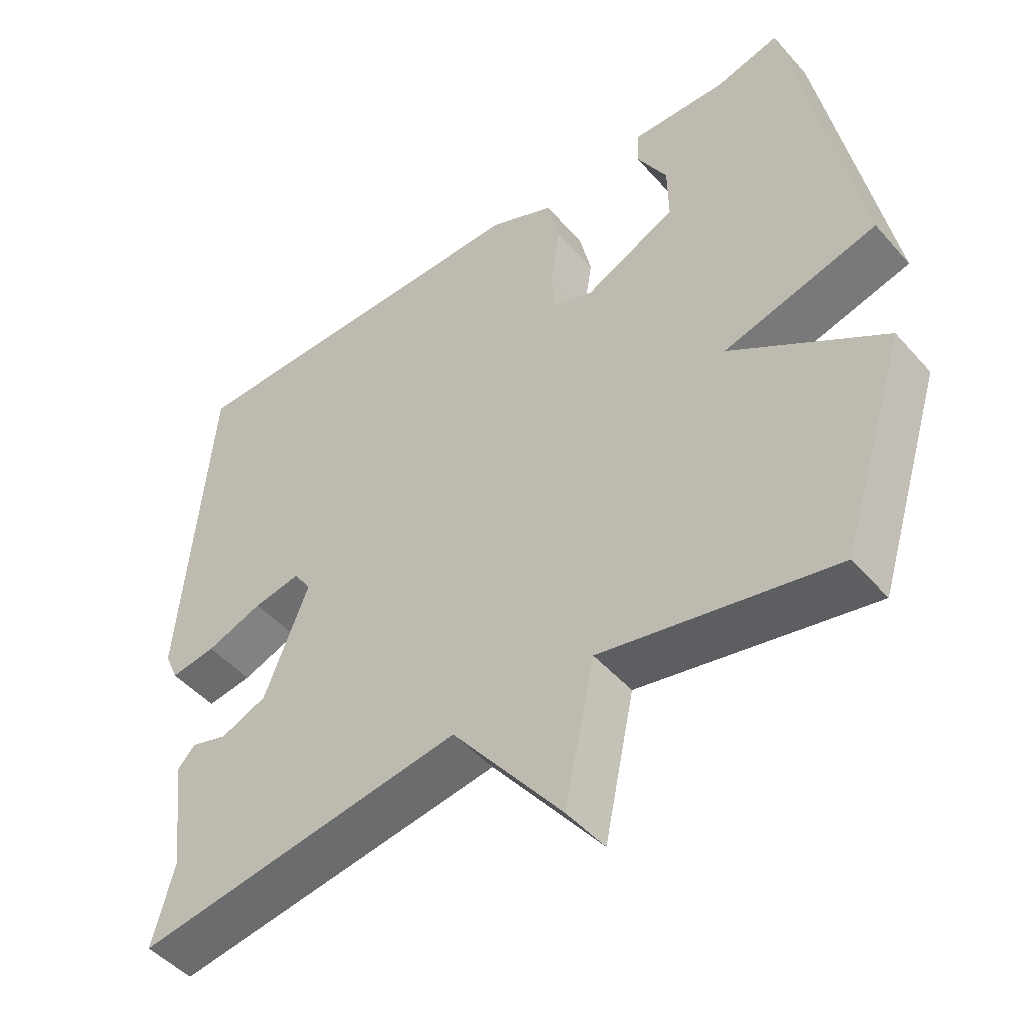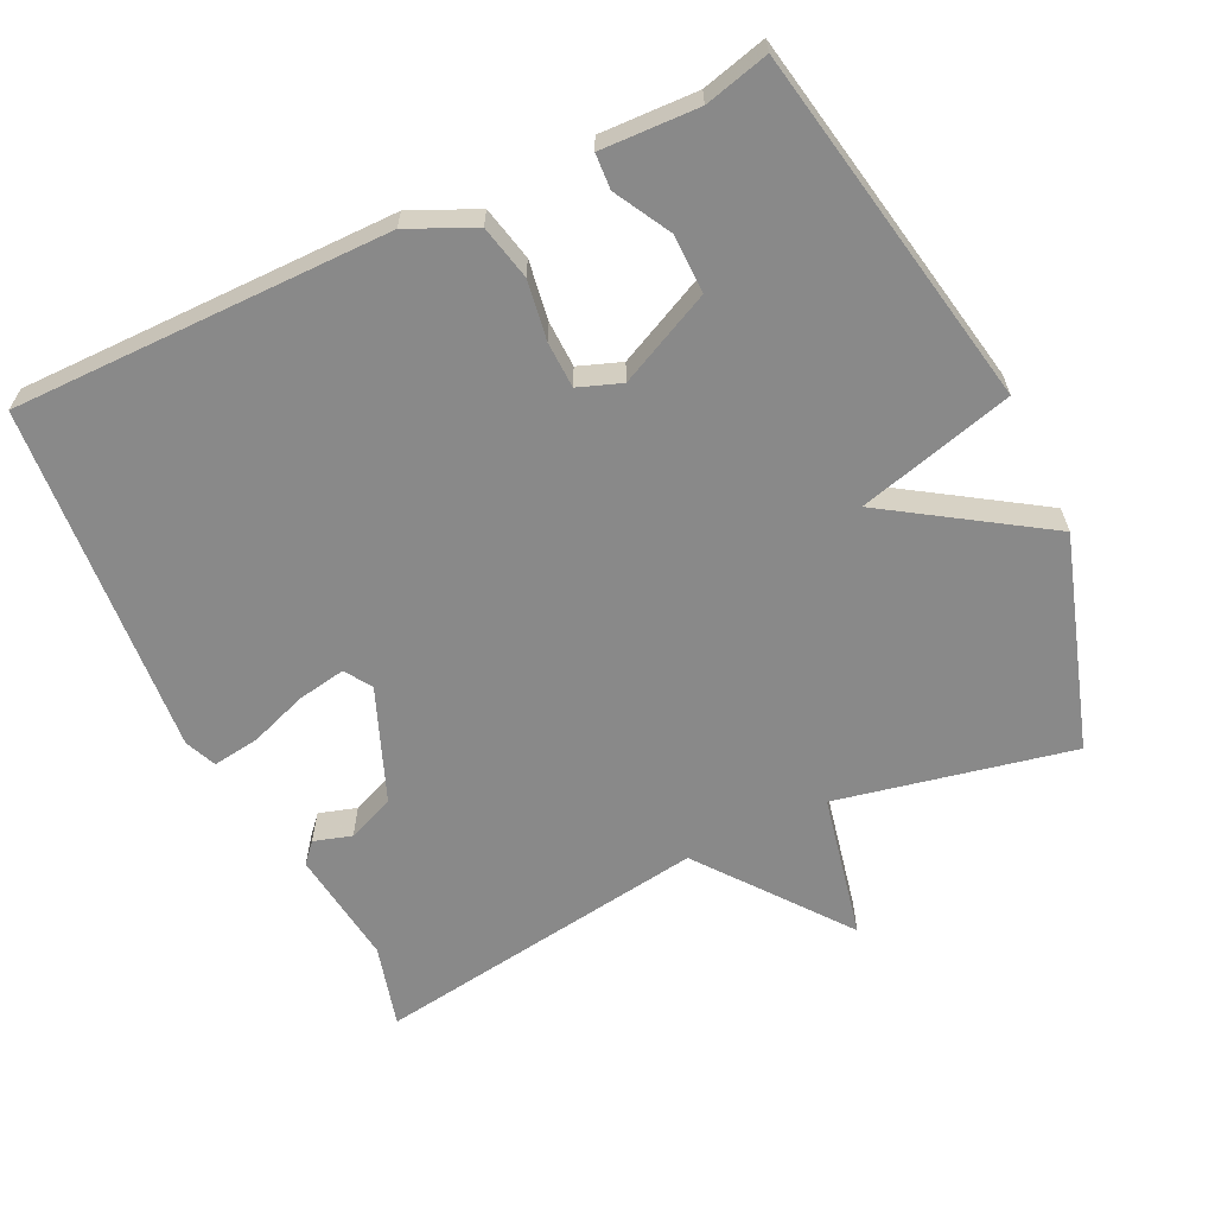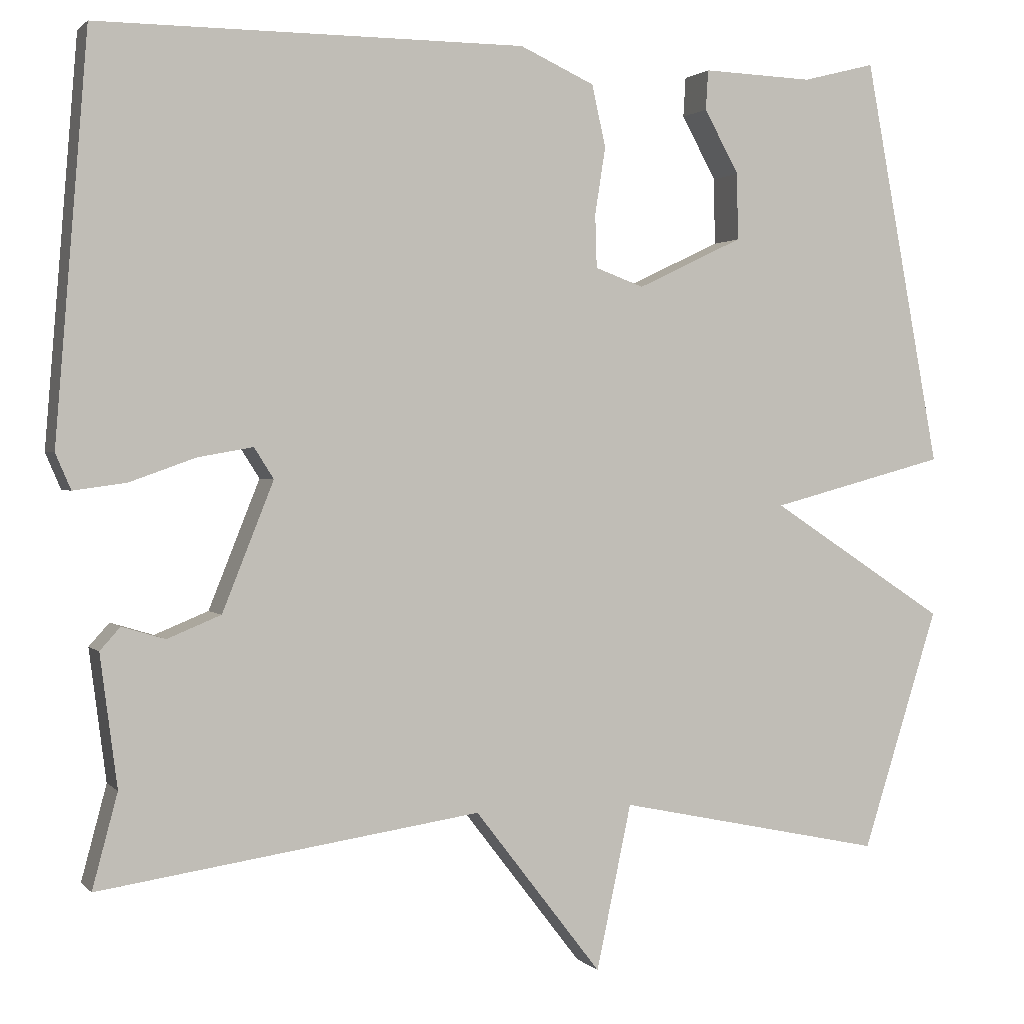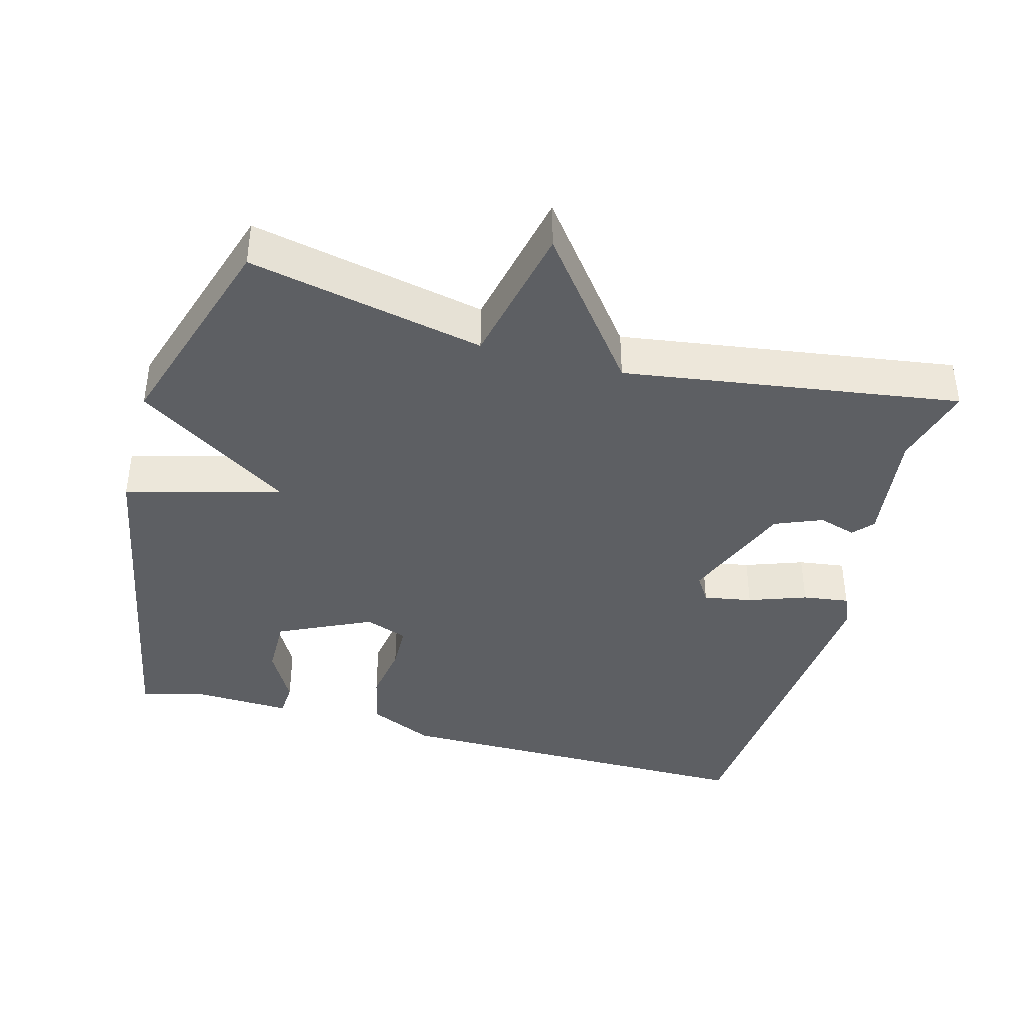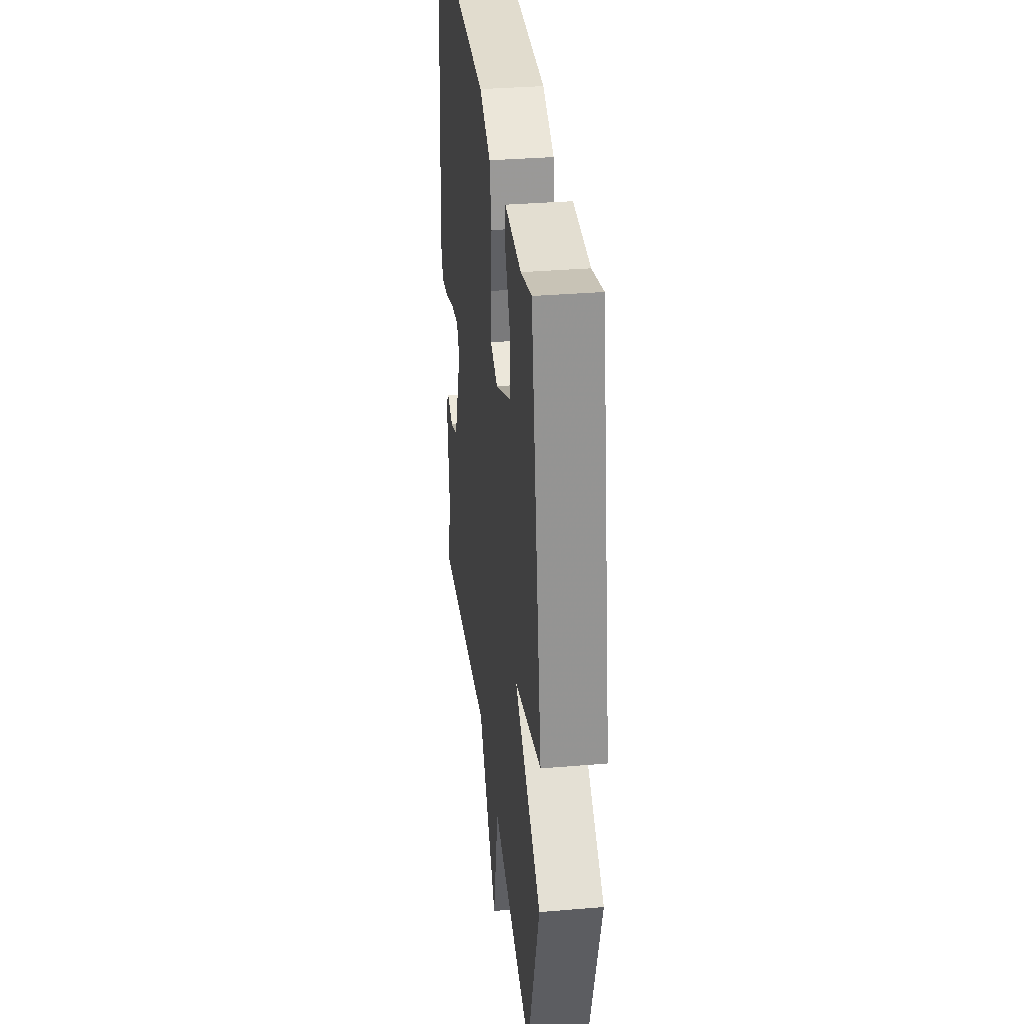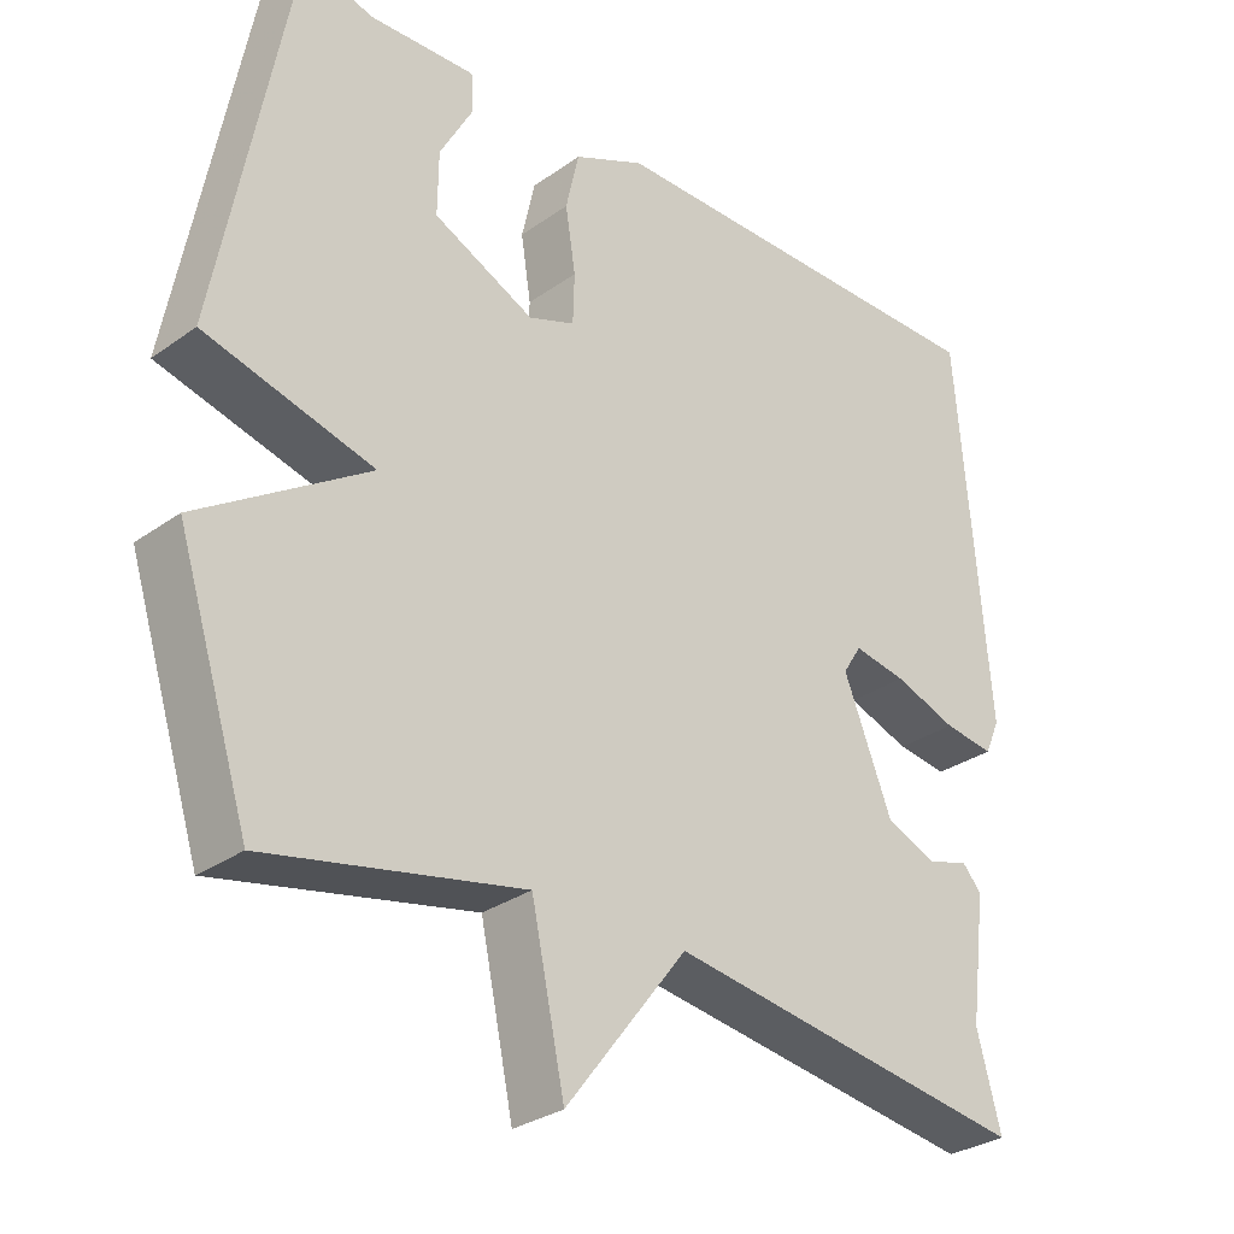
<metadata>
{"format":"obj","ext":"obj","renderer":"f3d","projection":"perspective","resolution":1024,"background":"white","views":[{"elev":-47.9,"azim":39.2,"up":"+Z"},{"elev":-63.1,"azim":25.6,"up":"+Y"},{"elev":1.5,"azim":-19.7,"up":"+Z"},{"elev":-40.2,"azim":164.8,"up":"+Y"},{"elev":34.0,"azim":83.5,"up":"+Z"},{"elev":-30.0,"azim":136.0,"up":"+Z"}]}
</metadata>
<code>
v -0.5 0.07 0.5
v 0.027 0.07 0.499
v 0.119 0.07 0.457
v 0.136 0.07 0.381
v 0.123 0.07 0.298
v 0.125 0.07 0.233
v 0.185 0.07 0.211
v 0.315 0.07 0.273
v 0.314 0.07 0.355
v 0.271 0.07 0.433
v 0.274 0.07 0.482
v 0.41 0.07 0.477
v 0.5 0.07 0.5
v 0.594 0.07 -0.003
v 0.376 0.07 -0.061
v 0.594 0.07 -0.203
v 0.5 0.07 -0.5
v 0.17 0.07 -0.431
v 0.127 0.07 -0.634
v -0.03 0.07 -0.431
v -0.5 0.07 -0.5
v -0.469 0.07 -0.384
v -0.49 0.07 -0.222
v -0.465 0.07 -0.194
v -0.412 0.07 -0.21
v -0.346 0.07 -0.183
v -0.283 0.07 -0.025
v -0.307 0.07 0.013
v -0.375 0.07 0.001
v -0.456 0.07 -0.028
v -0.521 0.07 -0.037
v -0.54 0.07 0.007
v -0.5 0 0.5
v 0.027 0 0.499
v 0.119 0 0.457
v 0.136 0 0.381
v 0.123 0 0.298
v 0.125 0 0.233
v 0.185 0 0.211
v 0.315 0 0.273
v 0.314 0 0.355
v 0.271 0 0.433
v 0.274 0 0.482
v 0.41 0 0.477
v 0.5 0 0.5
v 0.594 0 -0.003
v 0.376 0 -0.061
v 0.594 0 -0.203
v 0.5 0 -0.5
v 0.17 0 -0.431
v 0.127 0 -0.634
v -0.03 0 -0.431
v -0.5 0 -0.5
v -0.469 0 -0.384
v -0.49 0 -0.222
v -0.465 0 -0.194
v -0.412 0 -0.21
v -0.346 0 -0.183
v -0.283 0 -0.025
v -0.307 0 0.013
v -0.375 0 0.001
v -0.456 0 -0.028
v -0.521 0 -0.037
v -0.54 0 0.007
f 3 4 5
f 2 3 5
f 1 2 5
f 32 1 5
f 31 32 5
f 30 31 5
f 29 30 5
f 28 29 5 6
f 27 28 6 7
f 26 27 7 8
f 22 23 24 25
f 22 25 26
f 21 22 26
f 20 21 26
f 18 19 20
f 18 20 26 8
f 15 16 17 18
f 12 13 14 15
f 12 15 18 8
f 9 10 11 12
f 8 9 12
f 37 36 35
f 37 35 34
f 37 34 33
f 37 33 64
f 37 64 63
f 37 63 62
f 37 62 61
f 38 37 61 60
f 39 38 60 59
f 40 39 59 58
f 57 56 55 54
f 58 57 54
f 58 54 53
f 58 53 52
f 52 51 50
f 40 58 52 50
f 50 49 48 47
f 47 46 45 44
f 40 50 47 44
f 44 43 42 41
f 44 41 40
f 1 33 34 2
f 2 34 35 3
f 3 35 36 4
f 4 36 37 5
f 5 37 38 6
f 6 38 39 7
f 7 39 40 8
f 8 40 41 9
f 9 41 42 10
f 10 42 43 11
f 11 43 44 12
f 12 44 45 13
f 13 45 46 14
f 14 46 47 15
f 15 47 48 16
f 16 48 49 17
f 17 49 50 18
f 18 50 51 19
f 19 51 52 20
f 20 52 53 21
f 21 53 54 22
f 22 54 55 23
f 23 55 56 24
f 24 56 57 25
f 25 57 58 26
f 26 58 59 27
f 27 59 60 28
f 28 60 61 29
f 29 61 62 30
f 30 62 63 31
f 31 63 64 32
f 32 64 33 1

</code>
